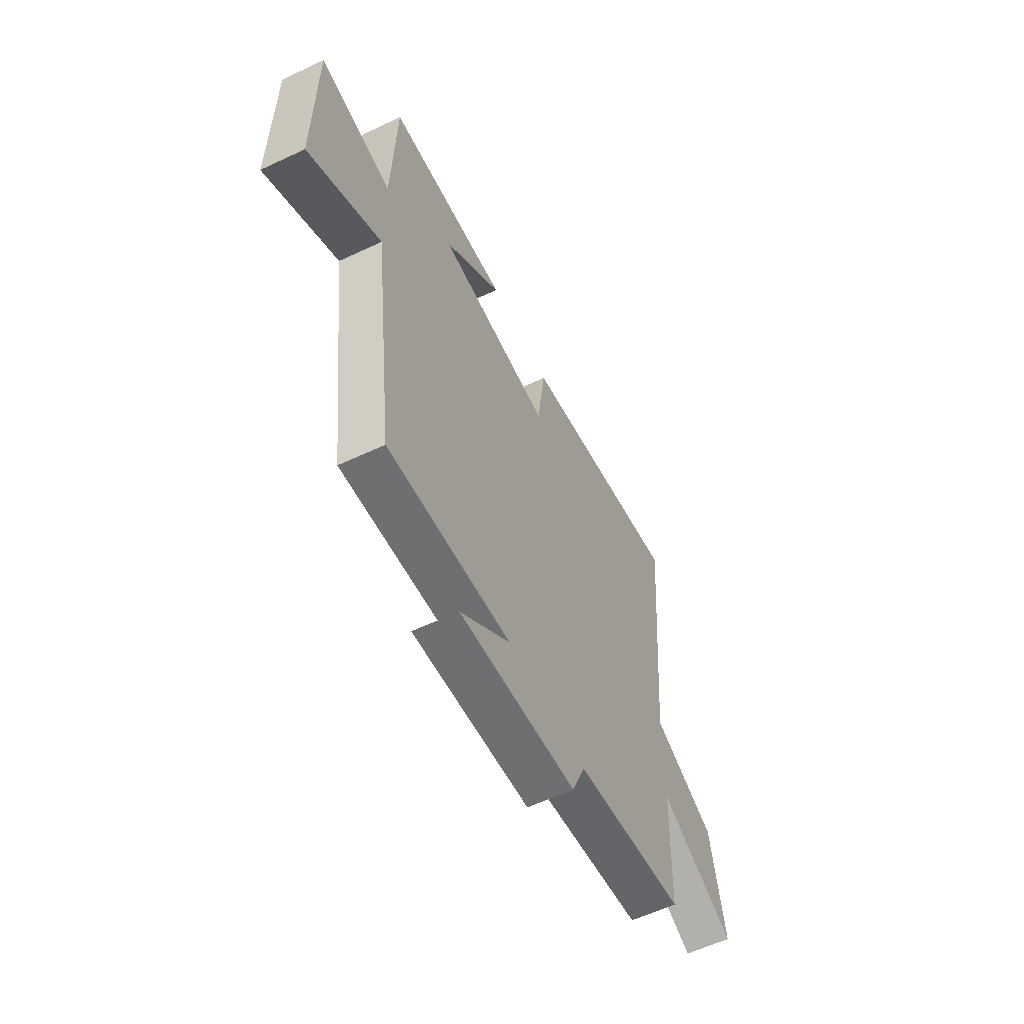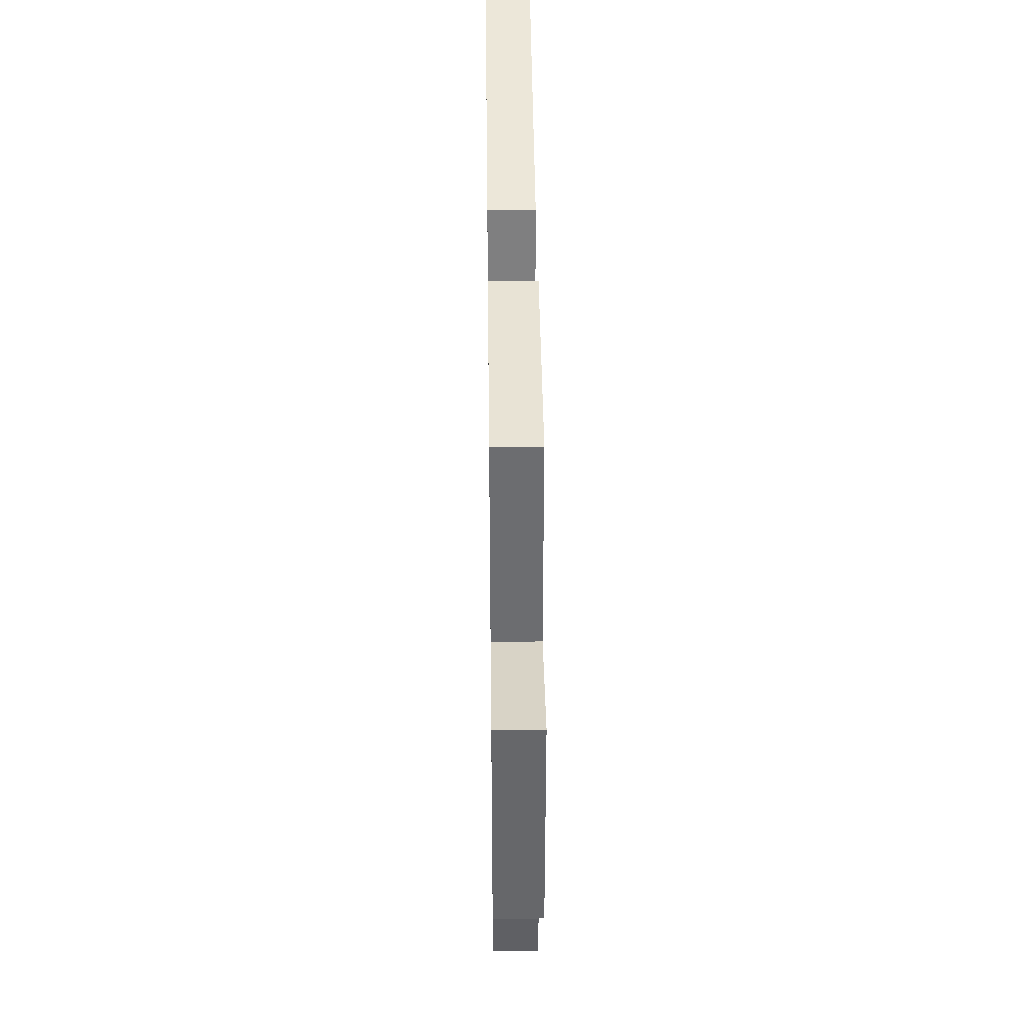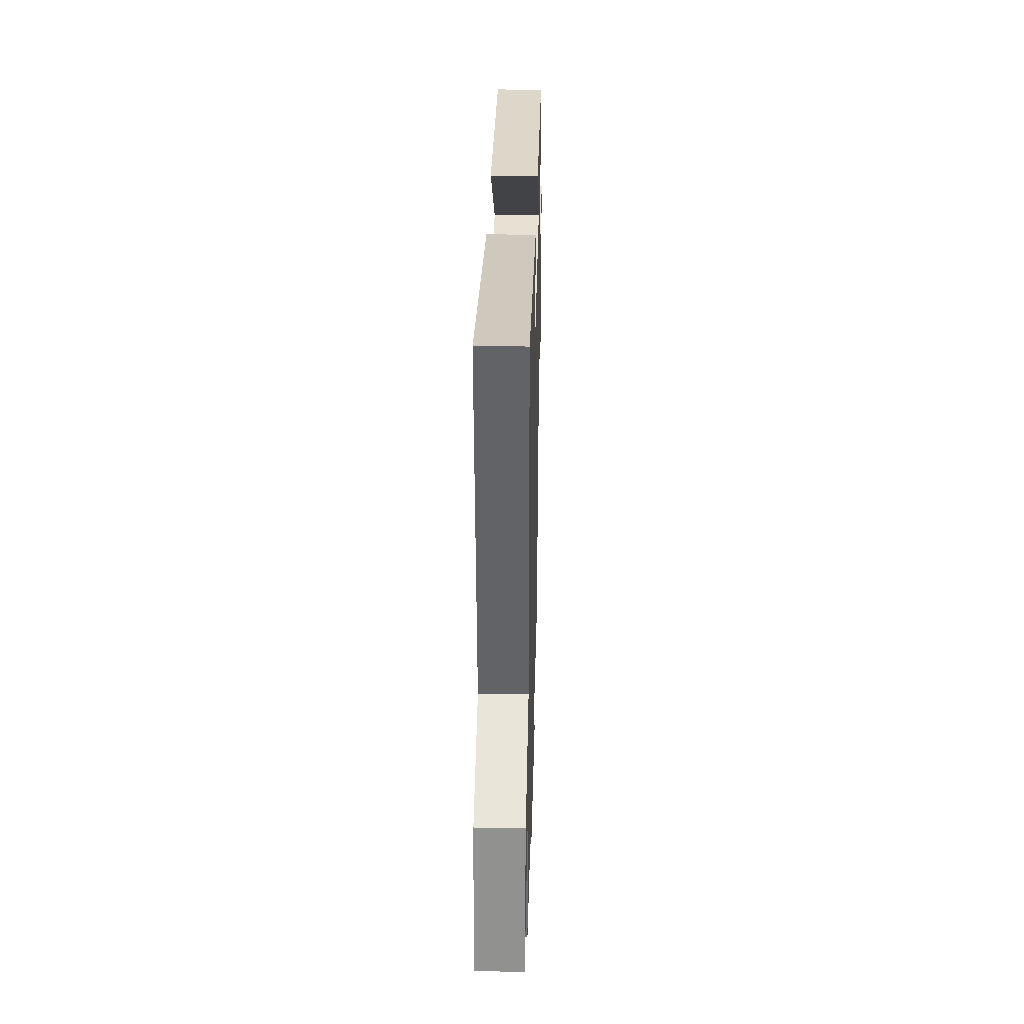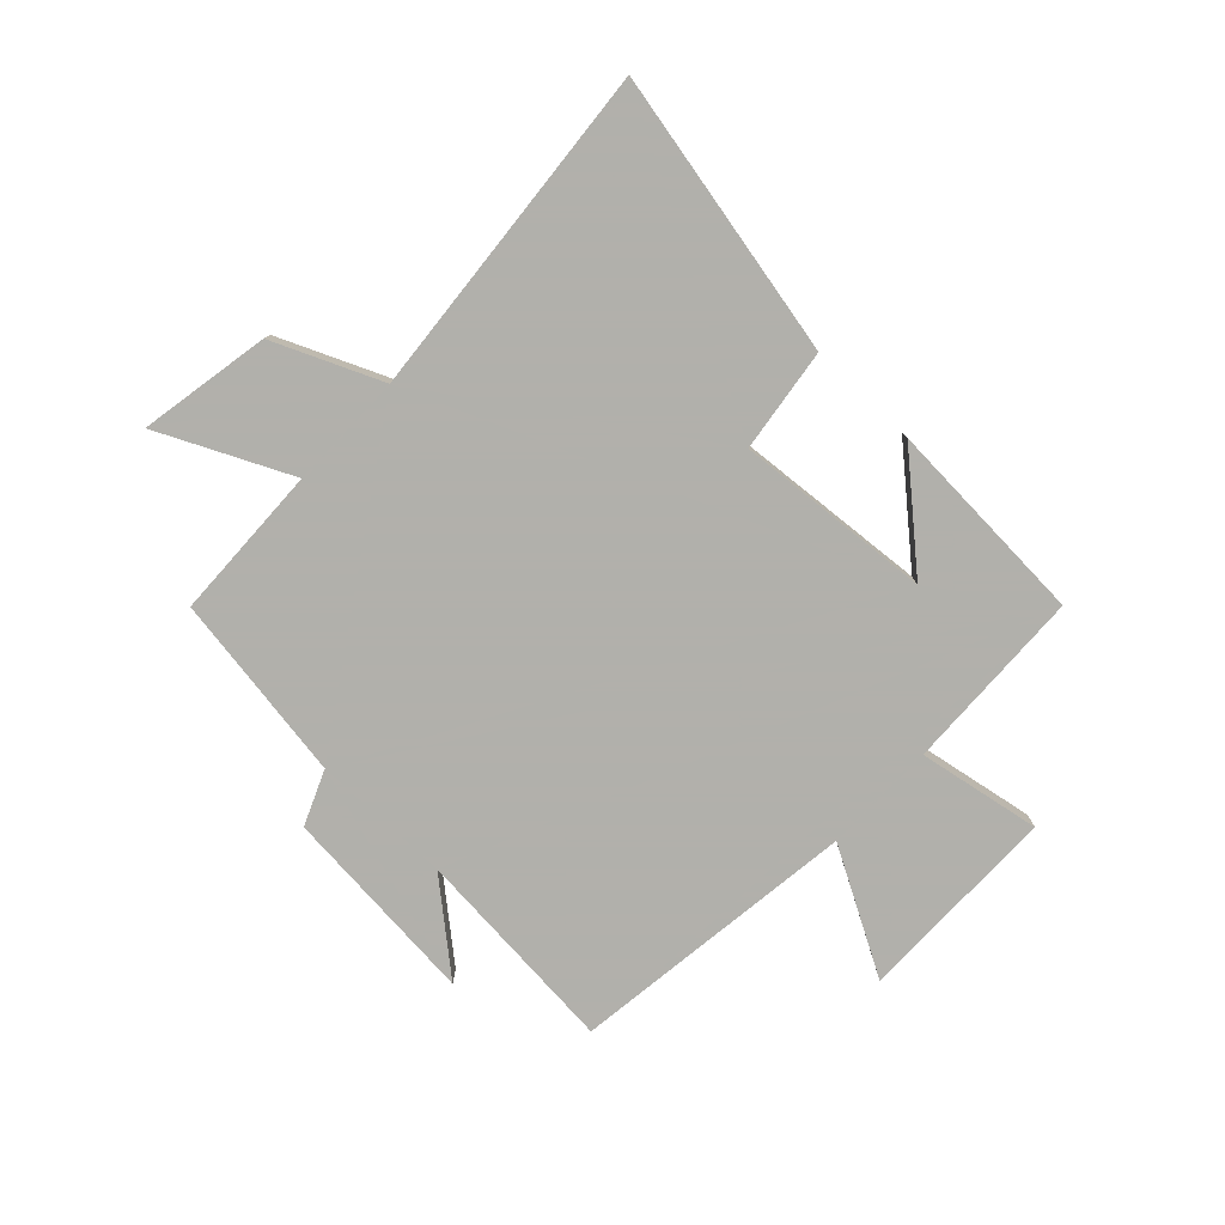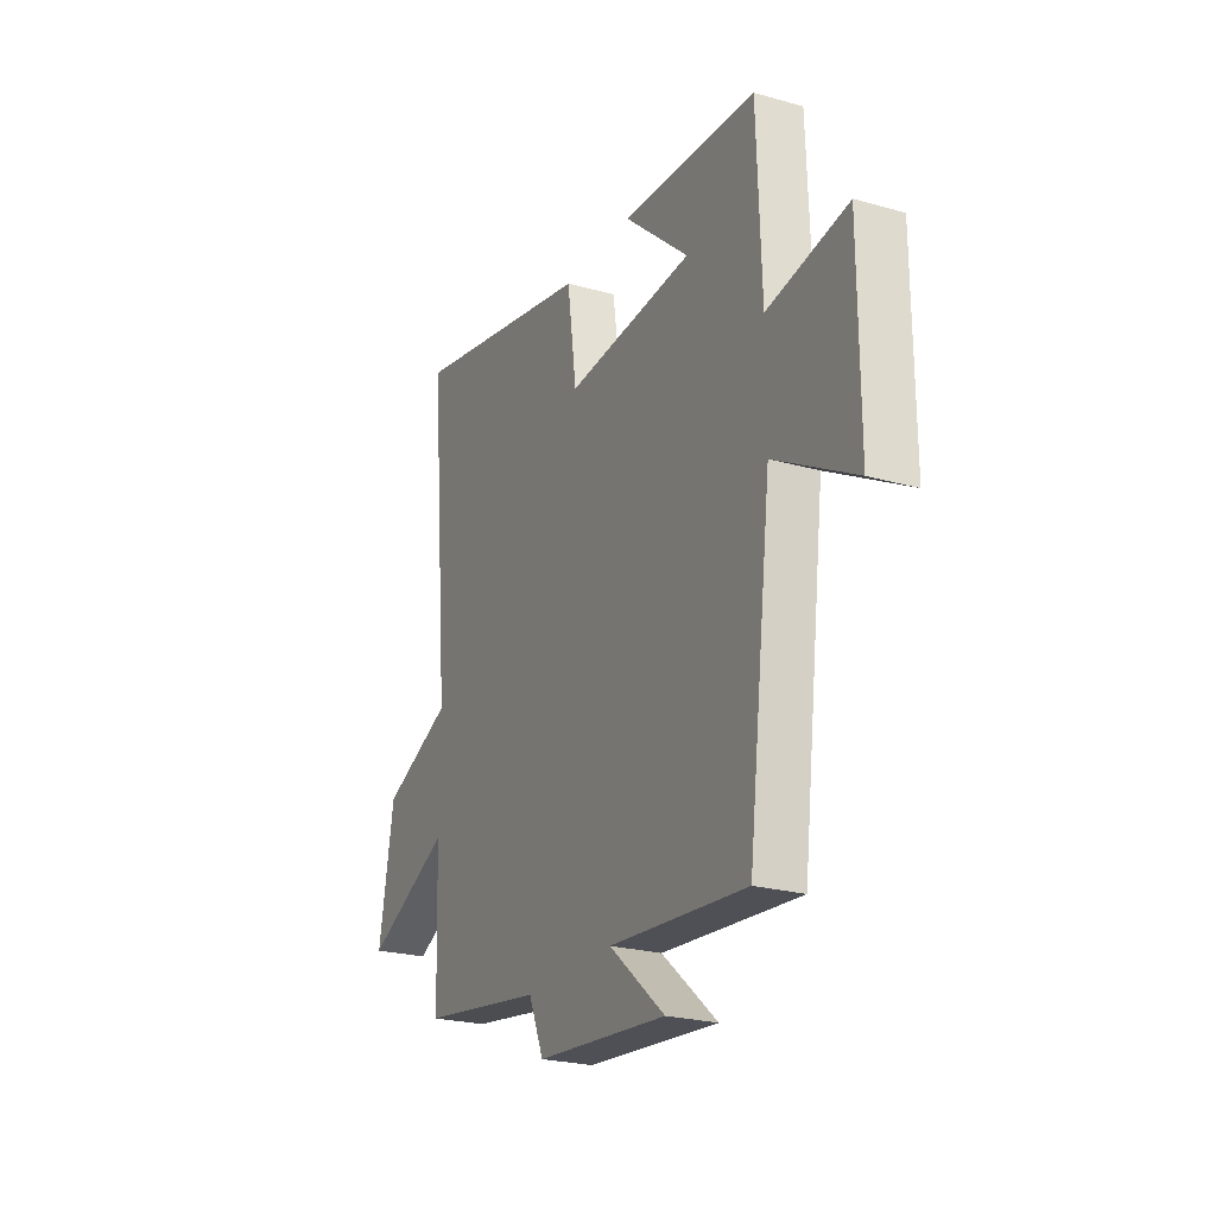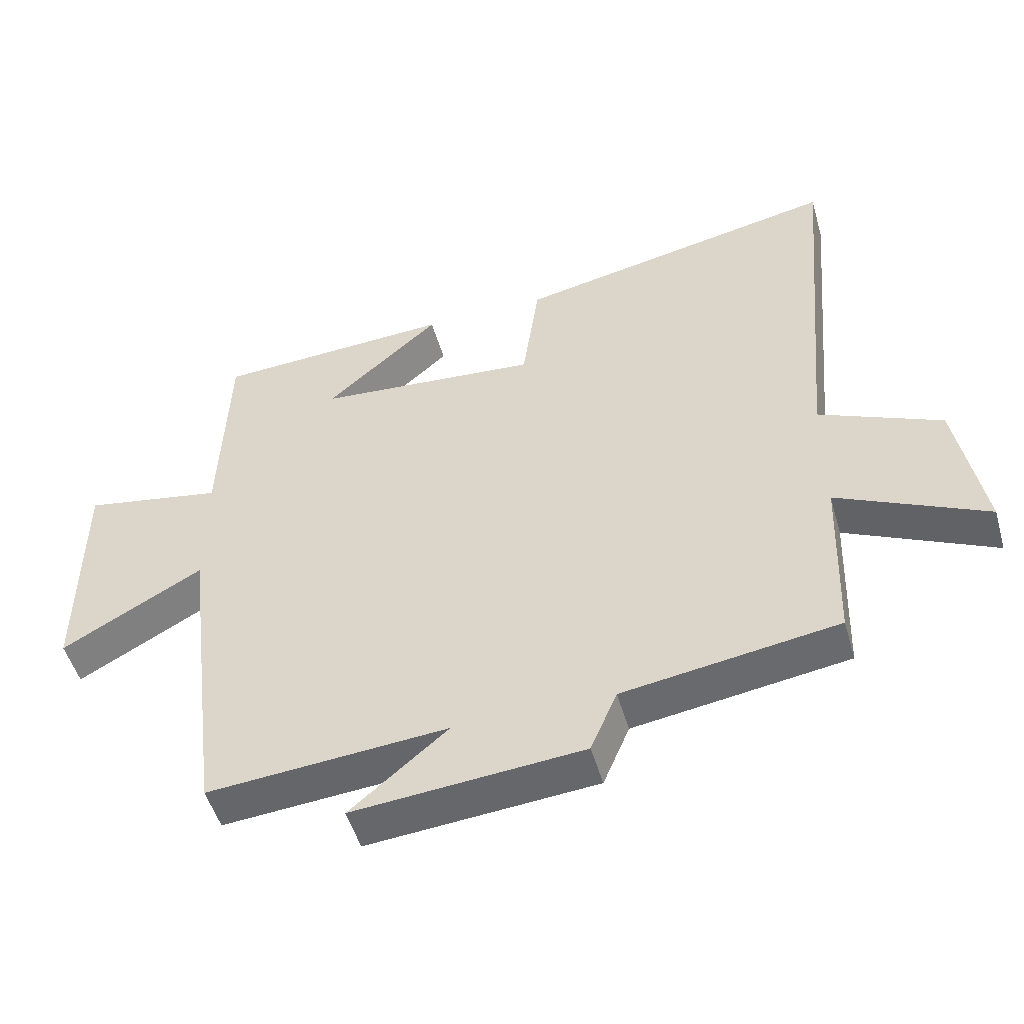
<metadata>
{"format":"obj","ext":"obj","renderer":"f3d","projection":"perspective","resolution":1024,"background":"white","views":[{"elev":-58.8,"azim":115.9,"up":"+Z"},{"elev":38.2,"azim":89.3,"up":"+Z"},{"elev":33.9,"azim":-88.6,"up":"+Z"},{"elev":-78.5,"azim":-43.5,"up":"+Y"},{"elev":-23.7,"azim":64.6,"up":"+Z"},{"elev":-50.3,"azim":-164.1,"up":"+Z"}]}
</metadata>
<code>
v 0.488 0.07 0.481
v 0.5 0.07 0.163
v 0.712 0.07 0.201
v 0.714 0.07 -0.149
v 0.5 0.07 -0.031
v 0.438 0.07 -0.53
v 0.074 0.07 -0.5
v 0.222 0.07 -0.624
v -0.126 0.07 -0.594
v -0.166 0.07 -0.5
v -0.491 0.07 -0.451
v -0.5 0.07 -0.183
v -0.725 0.07 -0.29
v -0.685 0.07 -0.064
v -0.5 0.07 0.017
v -0.552 0.07 0.599
v -0.061 0.07 0.5
v -0.036 0.07 0.321
v 0.302 0.07 0.349
v 0.129 0.07 0.5
v 0.488 0 0.481
v 0.5 0 0.163
v 0.712 0 0.201
v 0.714 0 -0.149
v 0.5 0 -0.031
v 0.438 0 -0.53
v 0.074 0 -0.5
v 0.222 0 -0.624
v -0.126 0 -0.594
v -0.166 0 -0.5
v -0.491 0 -0.451
v -0.5 0 -0.183
v -0.725 0 -0.29
v -0.685 0 -0.064
v -0.5 0 0.017
v -0.552 0 0.599
v -0.061 0 0.5
v -0.036 0 0.321
v 0.302 0 0.349
v 0.129 0 0.5
f 19 20 1
f 15 16 17 18
f 15 18 19
f 12 13 14 15
f 10 11 12 15
f 10 15 19
f 7 8 9 10
f 7 10 19 1
f 5 6 7 1
f 2 3 4 5
f 1 2 5
f 21 40 39
f 38 37 36 35
f 39 38 35
f 35 34 33 32
f 35 32 31 30
f 39 35 30
f 30 29 28 27
f 21 39 30 27
f 21 27 26 25
f 25 24 23 22
f 25 22 21
f 1 21 22 2
f 2 22 23 3
f 3 23 24 4
f 4 24 25 5
f 5 25 26 6
f 6 26 27 7
f 7 27 28 8
f 8 28 29 9
f 9 29 30 10
f 10 30 31 11
f 11 31 32 12
f 12 32 33 13
f 13 33 34 14
f 14 34 35 15
f 15 35 36 16
f 16 36 37 17
f 17 37 38 18
f 18 38 39 19
f 19 39 40 20
f 20 40 21 1

</code>
